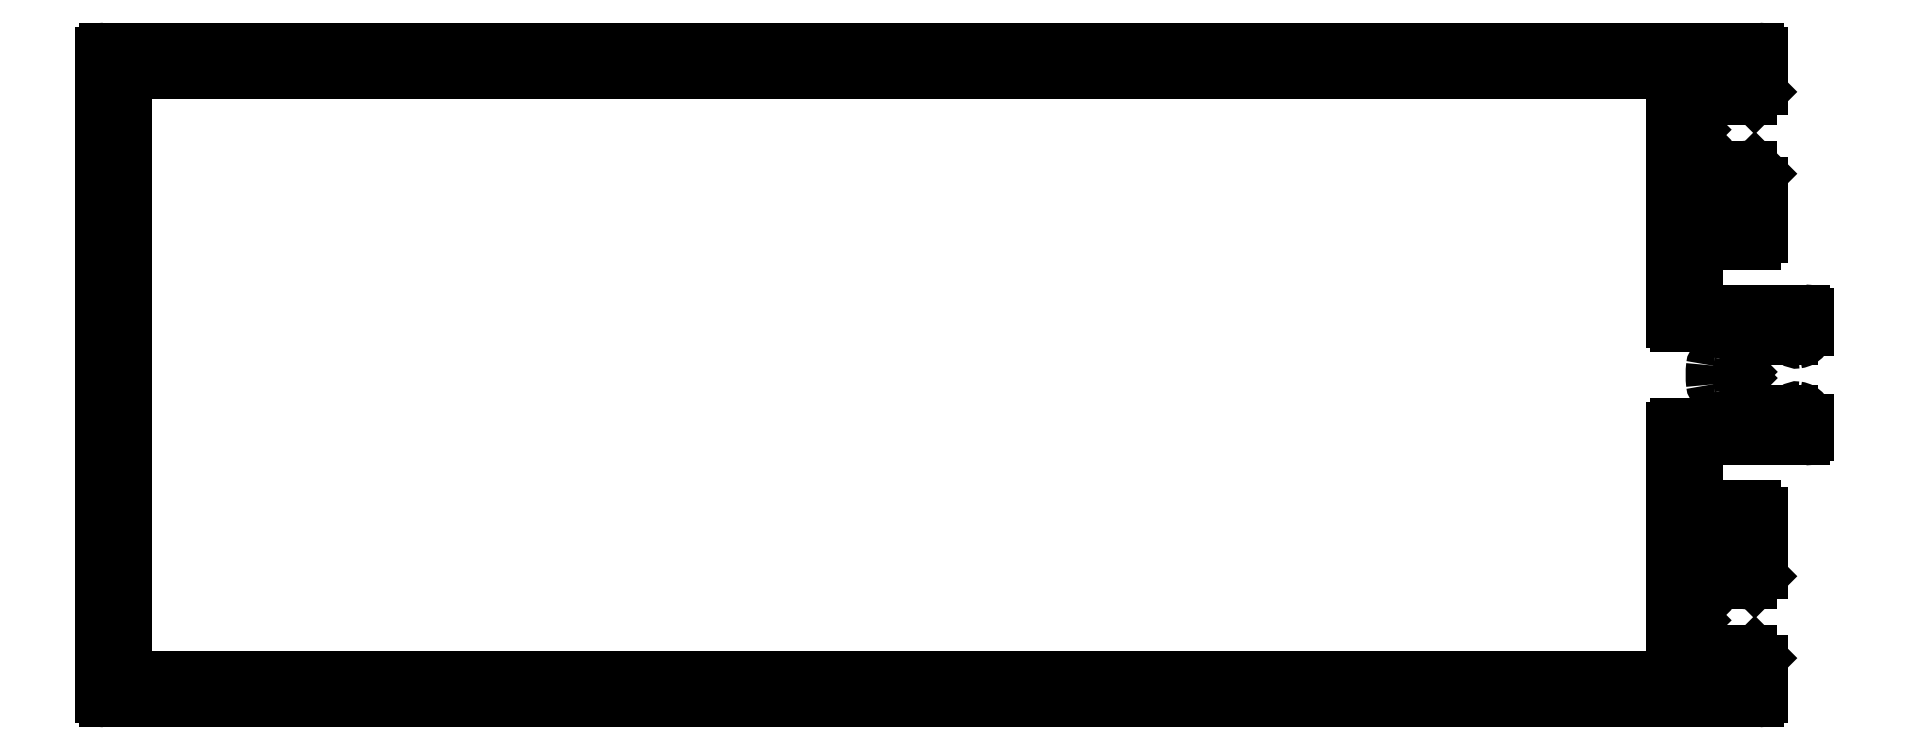
<metadata>
{"format":"dxf","ext":"dxf","renderer":"ezdxf+matplotlib","layout":"modelspace","background":"white","min_lineweight":24,"dpi":150}
</metadata>
<code>
0
SECTION
2
ENTITIES
0
LINE
8
0
10
1516
20
1669
30
0
11
1516
21
1671
31
0
0
ARC
8
0
10
1516
20
1669
30
0
40
0.3
50
270
51
0
0
ARC
8
0
10
1517
20
1671
30
0
40
0.5
50
90
51
180
0
LINE
8
0
10
1514
20
1669
30
0
11
1516
21
1669
31
0
0
LINE
8
0
10
1517
20
1671
30
0
11
1518
21
1671
31
0
0
ARC
8
0
10
1514
20
1669
30
0
40
0.3
50
180
51
270
0
ARC
8
0
10
1518
20
1671
30
0
40
0.5
50
0
51
90
0
LINE
8
0
10
1513
20
1676
30
0
11
1513
21
1669
31
0
0
LINE
8
0
10
1518
20
1671
30
0
11
1518
21
1666
31
0
0
ARC
8
0
10
1514
20
1676
30
0
40
0.3
50
90
51
180
0
ARC
8
0
10
1518
20
1666
30
0
40
0.25
50
315
51
0
0
LINE
8
0
10
1521
20
1676
30
0
11
1514
21
1676
31
0
0
LINE
8
0
10
1518
20
1666
30
0
11
1518
21
1665
31
0
0
ARC
8
0
10
1521
20
1676
30
0
40
0.3
50
270
51
0
0
ARC
8
0
10
1517
20
1665
30
0
40
0.25
50
270
51
315
0
LINE
8
0
10
1522
20
1678
30
0
11
1522
21
1676
31
0
0
LINE
8
0
10
1517
20
1665
30
0
11
1517
21
1665
31
0
0
ARC
8
0
10
1521
20
1678
30
0
40
1
50
0
51
81.79
0
ARC
8
0
10
1517
20
1665
30
0
40
0.25
50
180
51
270
0
ARC
8
0
10
1521
20
1678
30
0
40
0.3012
50
82.06
51
179.7
0
LINE
8
0
10
1517
20
1665
30
0
11
1517
21
1667
31
0
0
LINE
8
0
10
1521
20
1678
30
0
11
1521
21
1678
31
0
0
ARC
8
0
10
1517
20
1667
30
0
40
0.3
50
1.39e-09
51
90
0
ARC
8
0
10
1520
20
1678
30
0
40
0.3
50
270
51
0
0
LINE
8
0
10
1517
20
1668
30
0
11
1514
21
1668
31
0
0
LINE
8
0
10
1519
20
1677
30
0
11
1520
21
1677
31
0
0
ARC
8
0
10
1514
20
1667
30
0
40
0.5
50
90
51
180
0
ARC
8
0
10
1519
20
1678
30
0
40
0.5
50
236
51
270
0
LINE
8
0
10
1513
20
1667
30
0
11
1513
21
1663
31
0
0
ARC
8
0
10
1521
20
1681
30
0
40
4.24
50
185.6
51
236
0
ARC
8
0
10
1513
20
1663
30
0
40
0.3
50
315
51
0
0
ARC
8
0
10
1516
20
1681
30
0
40
0.3
50
5.641
51
45
0
LINE
8
0
10
1513
20
1663
30
0
11
1513
21
1663
31
0
0
LINE
8
0
10
1516
20
1681
30
0
11
1517
21
1681
31
0
0
LINE
8
0
10
1513
20
1663
30
0
11
1513
21
1662
31
0
0
LINE
8
0
10
1517
20
1681
30
0
11
1516
21
1681
31
0
0
ARC
8
0
10
1513
20
1662
30
0
40
0.3
50
0
51
45
0
ARC
8
0
10
1516
20
1681
30
0
40
0.3
50
315
51
354.4
0
LINE
8
0
10
1513
20
1662
30
0
11
1513
21
1659
31
0
0
ARC
8
0
10
1521
20
1681
30
0
40
4.24
50
124
51
174.4
0
ARC
8
0
10
1514
20
1659
30
0
40
0.5
50
180
51
270
0
ARC
8
0
10
1519
20
1684
30
0
40
0.5
50
90
51
124
0
LINE
8
0
10
1514
20
1658
30
0
11
1517
21
1658
31
0
0
LINE
8
0
10
1520
20
1685
30
0
11
1519
21
1685
31
0
0
ARC
8
0
10
1517
20
1658
30
0
40
0.3
50
270
51
0
0
ARC
8
0
10
1520
20
1684
30
0
40
0.3
50
0
51
90
0
LINE
8
0
10
1517
20
1658
30
0
11
1517
21
1660
31
0
0
LINE
8
0
10
1521
20
1684
30
0
11
1521
21
1684
31
0
0
ARC
8
0
10
1517
20
1660
30
0
40
0.25
50
90
51
180
0
ARC
8
0
10
1521
20
1684
30
0
40
0.2981
50
179.6
51
278.6
0
LINE
8
0
10
1517
20
1660
30
0
11
1517
21
1660
31
0
0
ARC
8
0
10
1521
20
1684
30
0
40
1
50
278.2
51
0
0
ARC
8
0
10
1517
20
1660
30
0
40
0.25
50
45
51
90
0
LINE
8
0
10
1522
20
1686
30
0
11
1522
21
1684
31
0
0
LINE
8
0
10
1518
20
1660
30
0
11
1518
21
1659
31
0
0
ARC
8
0
10
1521
20
1686
30
0
40
0.3
50
1.39e-09
51
90
0
ARC
8
0
10
1518
20
1659
30
0
40
0.25
50
0
51
45
0
LINE
8
0
10
1514
20
1686
30
0
11
1521
21
1686
31
0
0
LINE
8
0
10
1518
20
1659
30
0
11
1518
21
1656
31
0
0
ARC
8
0
10
1514
20
1686
30
0
40
0.3
50
180
51
270
0
ARC
8
0
10
1518
20
1656
30
0
40
0.3
50
270
51
1.39e-09
0
LINE
8
0
10
1513
20
1693
30
0
11
1513
21
1686
31
0
0
LINE
8
0
10
1518
20
1656
30
0
11
1392
21
1656
31
0
0
ARC
8
0
10
1514
20
1693
30
0
40
0.3
50
90
51
180
0
ARC
8
0
10
1392
20
1656
30
0
40
0.3
50
180
51
270
0
LINE
8
0
10
1516
20
1693
30
0
11
1514
21
1693
31
0
0
LINE
8
0
10
1391
20
1656
30
0
11
1391
21
1706
31
0
0
ARC
8
0
10
1516
20
1693
30
0
40
0.3
50
0
51
90
0
ARC
8
0
10
1392
20
1706
30
0
40
0.3
50
90
51
180
0
LINE
8
0
10
1516
20
1691
30
0
11
1516
21
1693
31
0
0
LINE
8
0
10
1392
20
1706
30
0
11
1518
21
1706
31
0
0
ARC
8
0
10
1517
20
1691
30
0
40
0.5
50
180
51
270
0
ARC
8
0
10
1518
20
1706
30
0
40
0.3
50
2.714e-06
51
90
0
LINE
8
0
10
1518
20
1691
30
0
11
1517
21
1691
31
0
0
LINE
8
0
10
1518
20
1706
30
0
11
1518
21
1703
31
0
0
ARC
8
0
10
1518
20
1691
30
0
40
0.5
50
270
51
0
0
ARC
8
0
10
1518
20
1703
30
0
40
0.25
50
315
51
0
0
LINE
8
0
10
1518
20
1696
30
0
11
1518
21
1691
31
0
0
LINE
8
0
10
1518
20
1703
30
0
11
1518
21
1702
31
0
0
ARC
8
0
10
1515
20
1696
30
0
40
2.835
50
359.8
51
13.05
0
ARC
8
0
10
1517
20
1702
30
0
40
0.25
50
270
51
315
0
LINE
8
0
10
1518
20
1697
30
0
11
1518
21
1696
31
0
0
LINE
8
0
10
1517
20
1702
30
0
11
1517
21
1702
31
0
0
ARC
8
0
10
1517
20
1697
30
0
40
0.25
50
45
51
90
0
ARC
8
0
10
1517
20
1702
30
0
40
0.25
50
180
51
270
0
LINE
8
0
10
1517
20
1697
30
0
11
1517
21
1697
31
0
0
LINE
8
0
10
1517
20
1702
30
0
11
1517
21
1704
31
0
0
ARC
8
0
10
1517
20
1697
30
0
40
0.25
50
90
51
180
0
ARC
8
0
10
1517
20
1704
30
0
40
0.3
50
0
51
90
0
LINE
8
0
10
1517
20
1695
30
0
11
1517
21
1697
31
0
0
LINE
8
0
10
1517
20
1704
30
0
11
1514
21
1704
31
0
0
ARC
8
0
10
1517
20
1695
30
0
40
0.3
50
270
51
1.39e-09
0
ARC
8
0
10
1514
20
1704
30
0
40
0.5
50
90
51
180
0
LINE
8
0
10
1514
20
1694
30
0
11
1517
21
1694
31
0
0
LINE
8
0
10
1513
20
1704
30
0
11
1513
21
1700
31
0
0
ARC
8
0
10
1514
20
1695
30
0
40
0.5
50
180
51
270
0
ARC
8
0
10
1513
20
1700
30
0
40
0.3
50
315
51
0
0
LINE
8
0
10
1513
20
1699
30
0
11
1513
21
1695
31
0
0
LINE
8
0
10
1513
20
1700
30
0
11
1513
21
1699
31
0
0
ARC
8
0
10
1513
20
1699
30
0
40
0.3
50
0
51
45
0
LINE
8
0
10
1513
20
1699
30
0
11
1513
21
1699
31
0
0
LINE
8
0
10
1394
20
1704
30
0
11
1511
21
1704
31
0
0
ARC
8
0
10
1511
20
1704
30
0
40
0.3
50
2.714e-06
51
90
0
ARC
8
0
10
1394
20
1704
30
0
40
0.3
50
90
51
180
0
LINE
8
0
10
1511
20
1704
30
0
11
1511
21
1685
31
0
0
LINE
8
0
10
1393
20
1658
30
0
11
1393
21
1704
31
0
0
ARC
8
0
10
1512
20
1685
30
0
40
0.3
50
180
51
270
0
ARC
8
0
10
1394
20
1658
30
0
40
0.3
50
180
51
270
0
LINE
8
0
10
1512
20
1685
30
0
11
1515
21
1685
31
0
0
LINE
8
0
10
1511
20
1658
30
0
11
1394
21
1658
31
0
0
ARC
8
0
10
1515
20
1684
30
0
40
0.3
50
328.7
51
90
0
ARC
8
0
10
1511
20
1658
30
0
40
0.3
50
270
51
3.377e-06
0
ARC
8
0
10
1521
20
1681
30
0
40
6.24
50
148.7
51
168.5
0
LINE
8
0
10
1511
20
1677
30
0
11
1511
21
1658
31
0
0
ARC
8
0
10
1515
20
1682
30
0
40
0.3
50
270
51
348.5
0
ARC
8
0
10
1512
20
1677
30
0
40
0.3
50
90
51
180
0
LINE
8
0
10
1515
20
1682
30
0
11
1515
21
1682
31
0
0
LINE
8
0
10
1515
20
1677
30
0
11
1512
21
1677
31
0
0
ARC
8
0
10
1515
20
1682
30
0
40
0.3
50
90
51
173.8
0
ARC
8
0
10
1515
20
1678
30
0
40
0.3
50
270
51
31.32
0
ARC
8
0
10
1521
20
1681
30
0
40
6.74
50
173.8
51
186.2
0
ARC
8
0
10
1521
20
1681
30
0
40
6.24
50
191.5
51
211.3
0
ARC
8
0
10
1515
20
1680
30
0
40
0.3
50
186.2
51
270
0
ARC
8
0
10
1515
20
1680
30
0
40
0.3
50
11.47
51
90
0
LINE
8
0
10
1515
20
1680
30
0
11
1515
21
1680
31
0
0
ENDSEC
0
EOF

</code>
